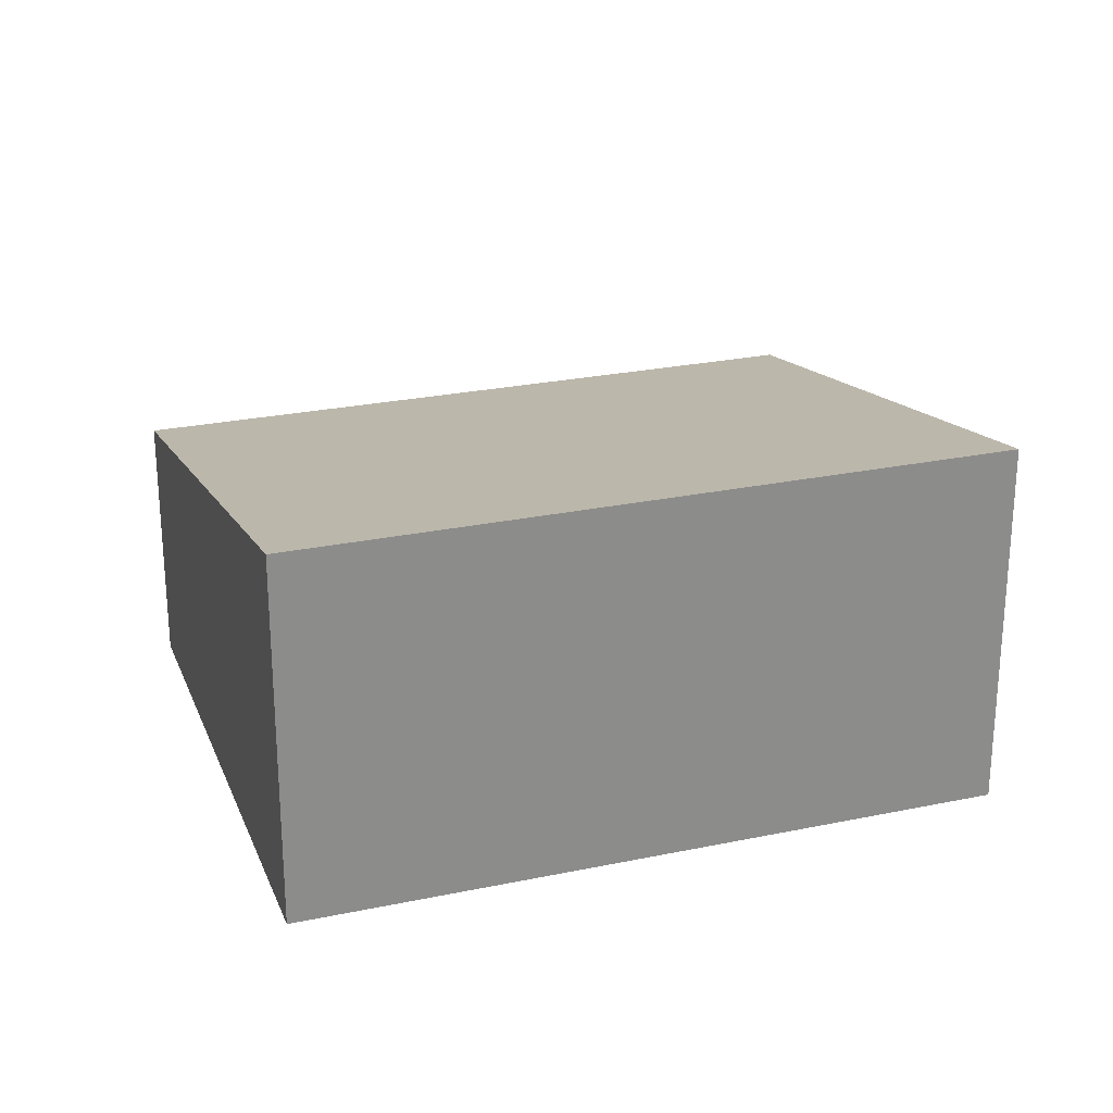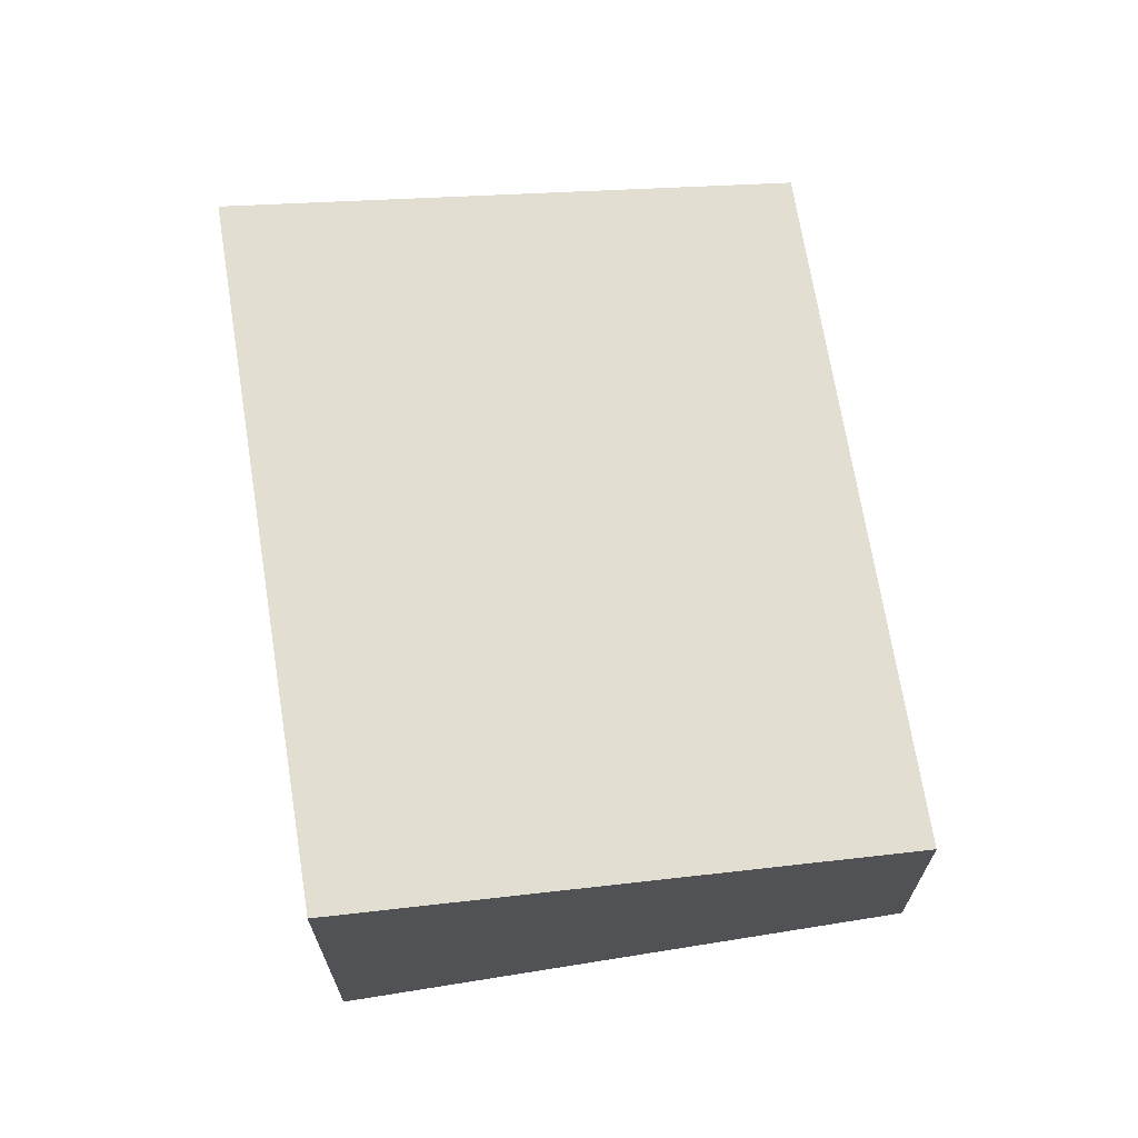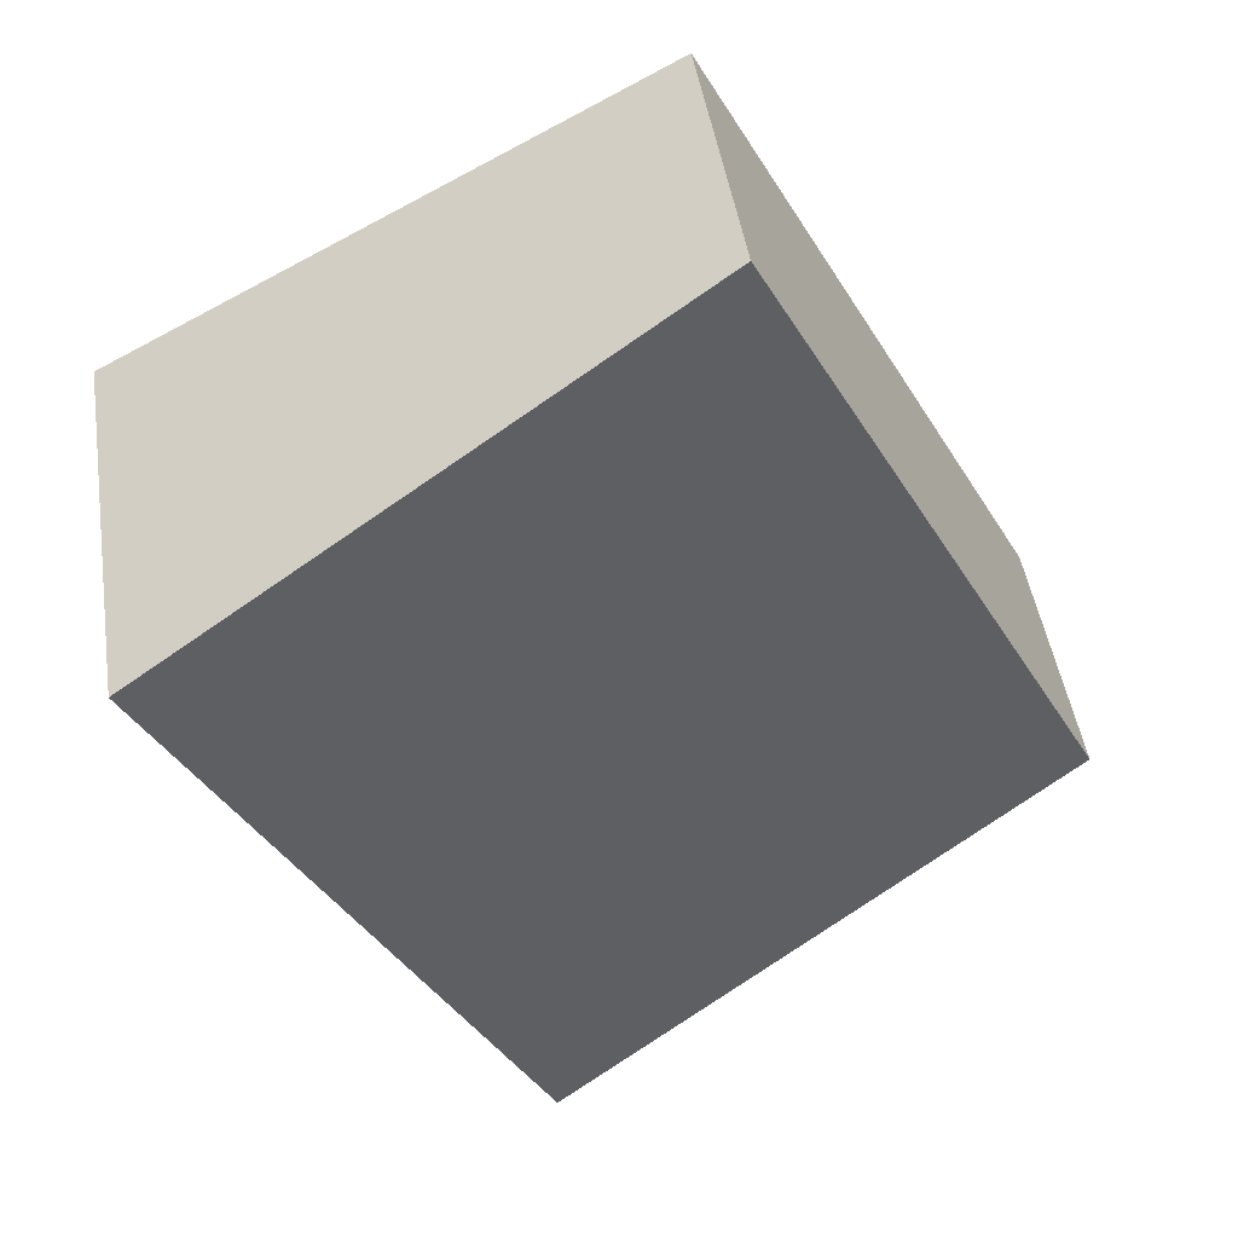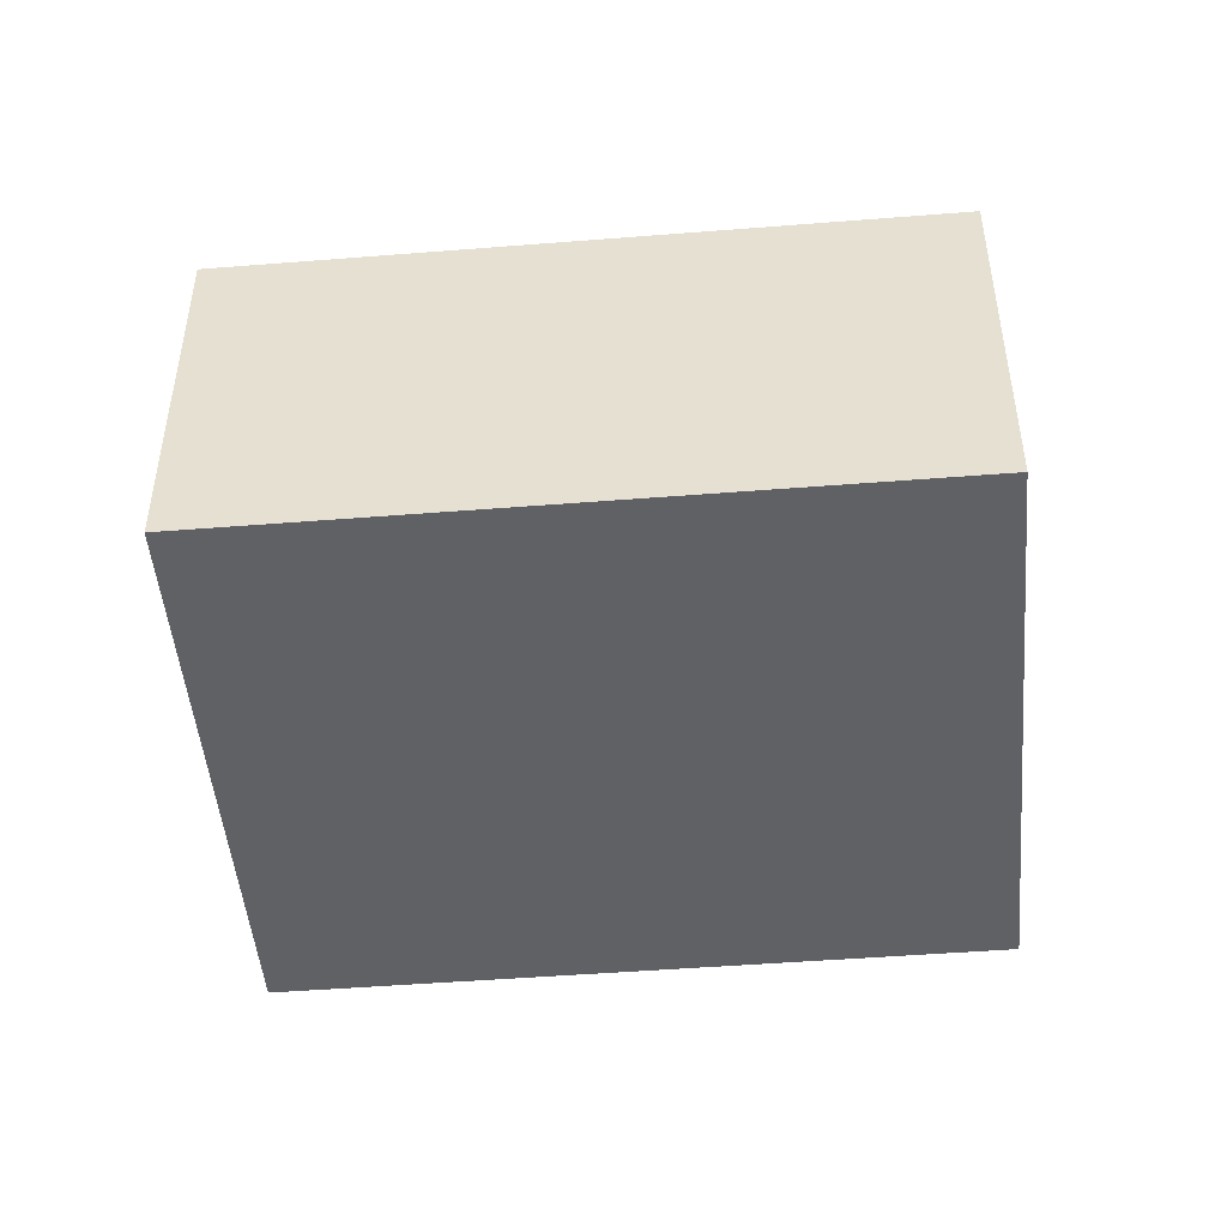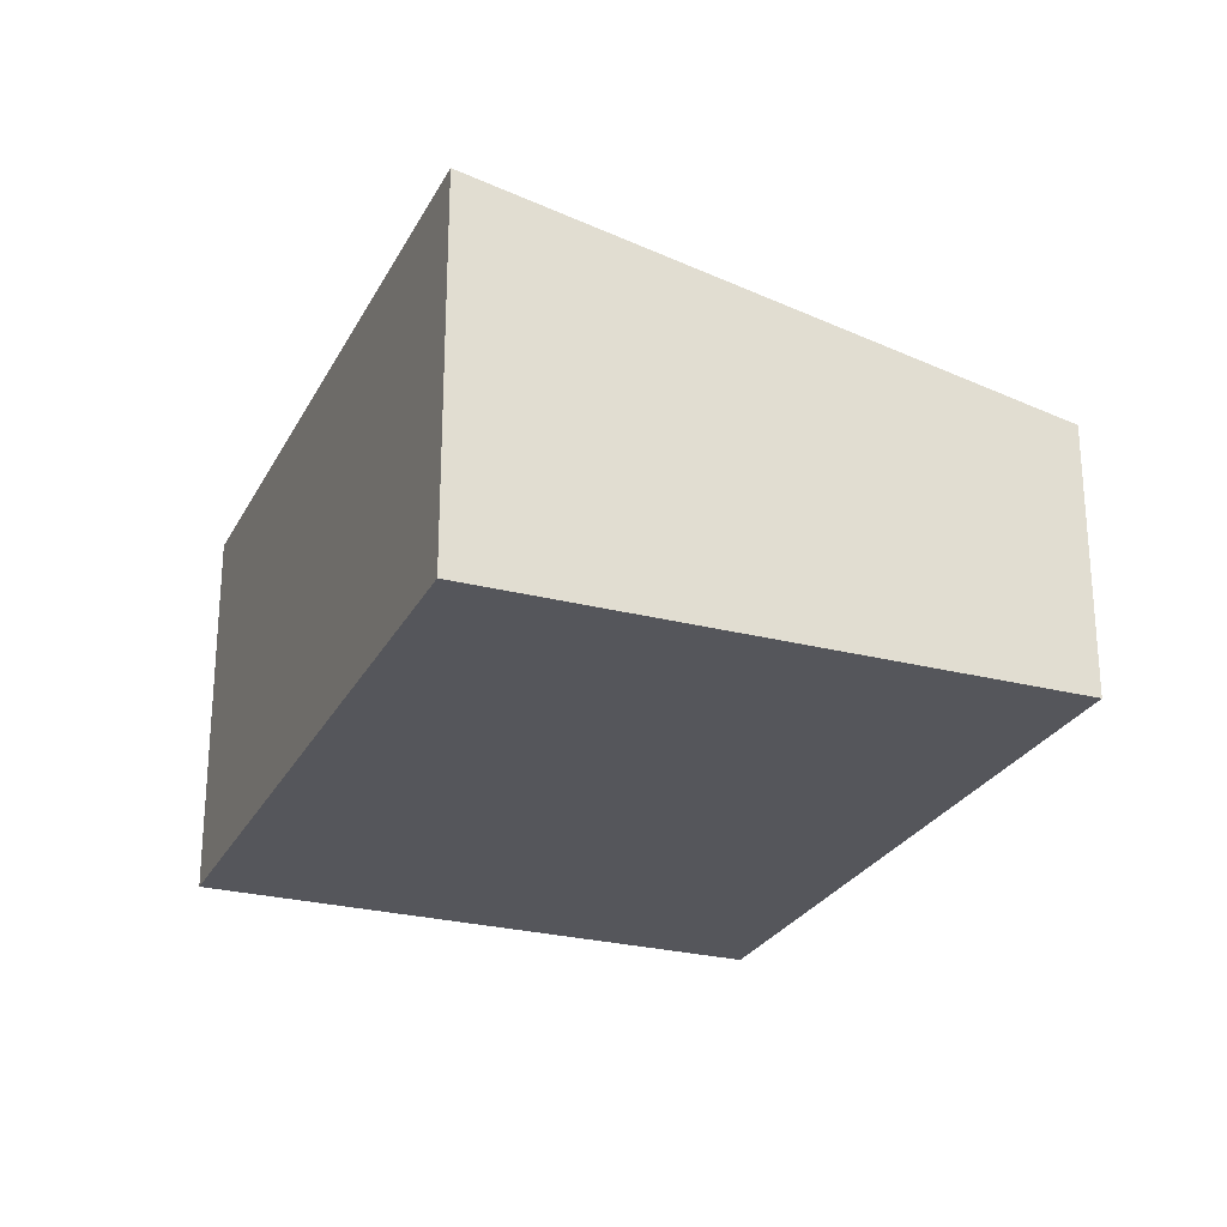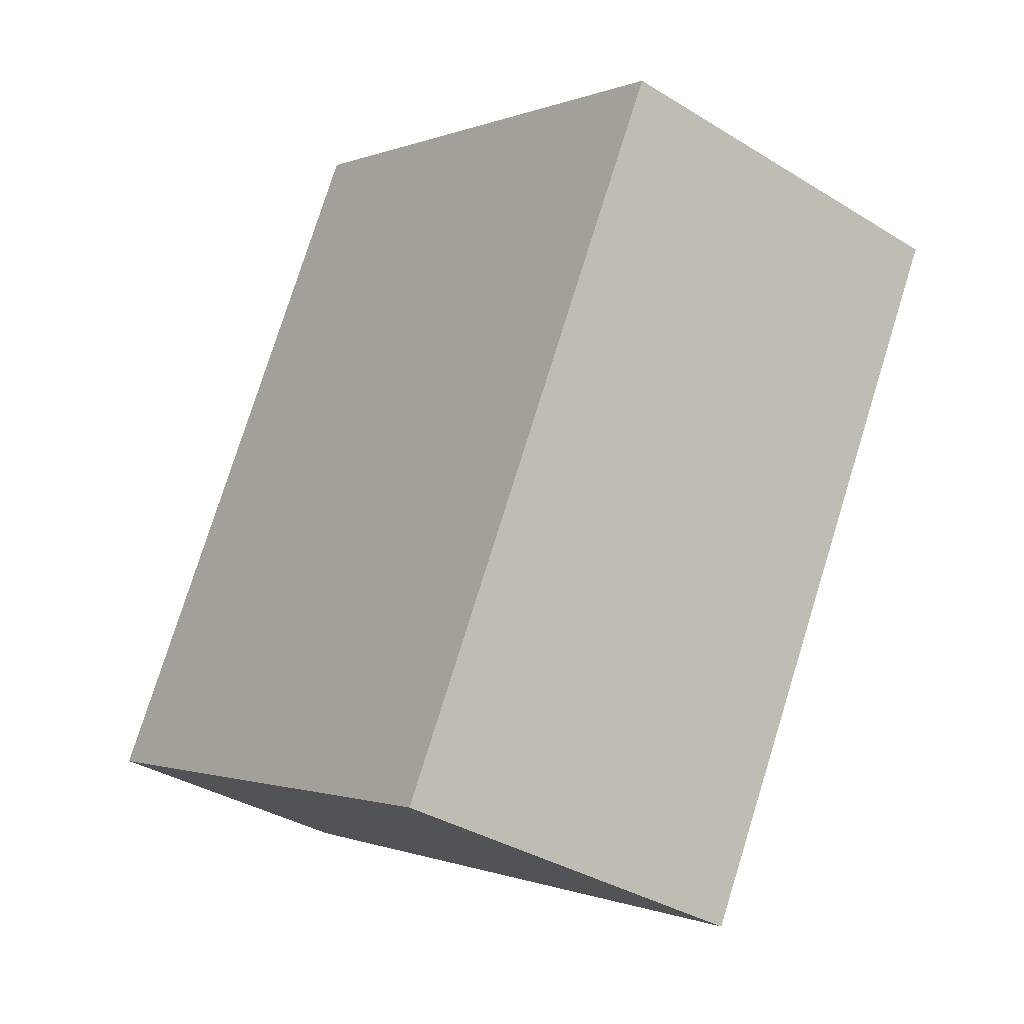
<metadata>
{"format":"obj","ext":"obj","renderer":"f3d","projection":"perspective","resolution":1024,"background":"white","views":[{"elev":25.5,"azim":99.4,"up":"+Y"},{"elev":69.1,"azim":-161.1,"up":"+Y"},{"elev":47.0,"azim":171.2,"up":"+Z"},{"elev":-48.1,"azim":123.1,"up":"+Y"},{"elev":-26.2,"azim":-174.2,"up":"+Y"},{"elev":-35.6,"azim":50.8,"up":"+Z"}]}
</metadata>
<code>
v  4.472 3.278 -2.38
v  2.942 2.279 5.529
v  7.415 3.278 3.149
v  0 2.279 1.395e-16
v  7.415 -1.928e-16 3.149
v  4.472 1.457e-16 -2.38
v  0 0 0
v  2.942 -3.386e-16 5.529
g defaultobject
f 1 2 3
f 2 1 4
f 5 1 3
f 1 5 6
f 6 4 1
f 4 6 7
f 7 2 4
f 2 7 8
f 2 5 3
f 5 2 8
f 8 6 5
f 6 8 7

</code>
